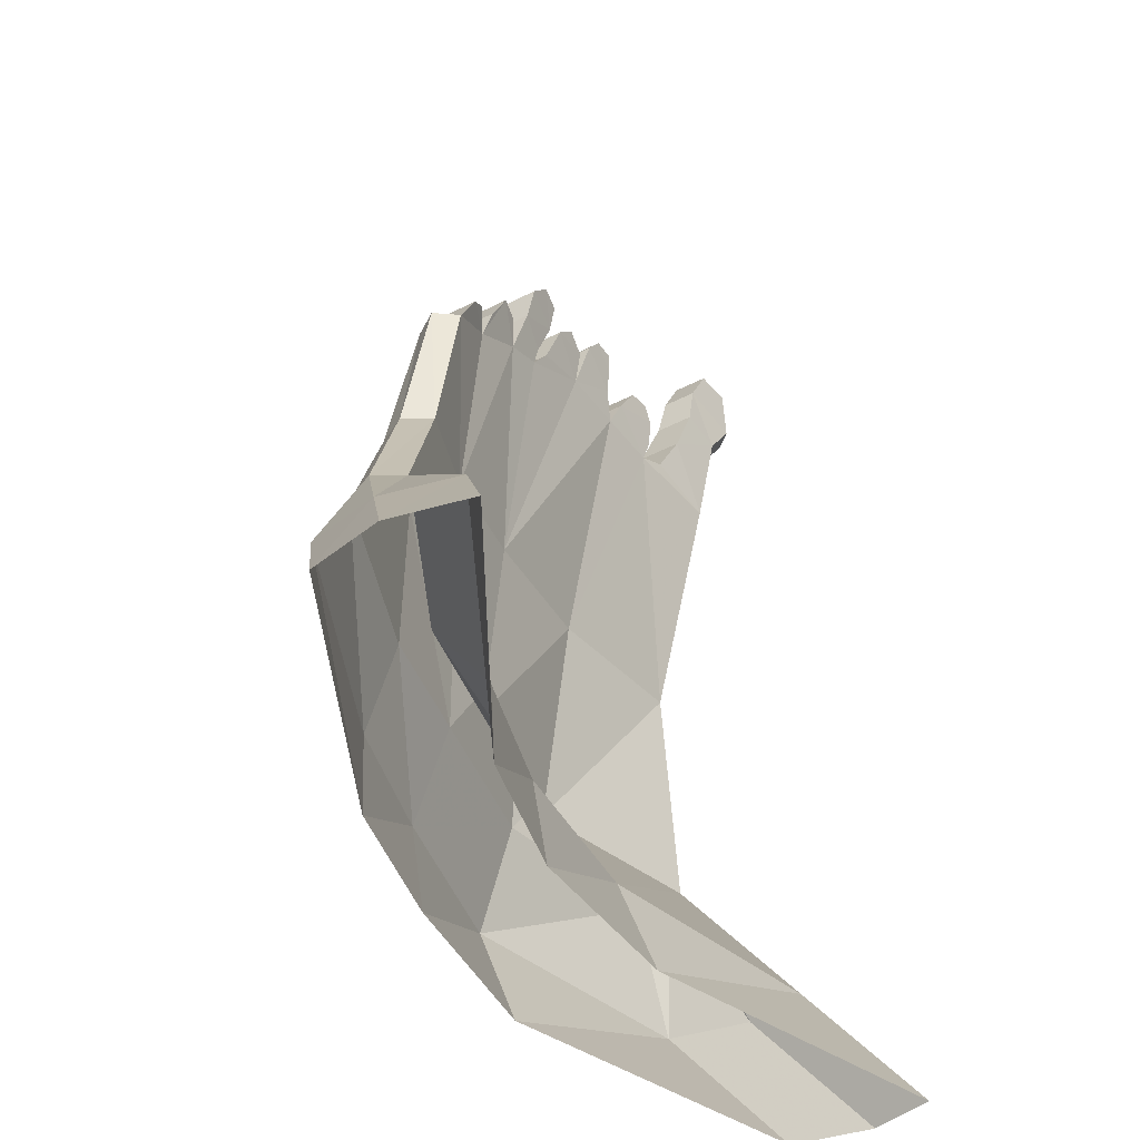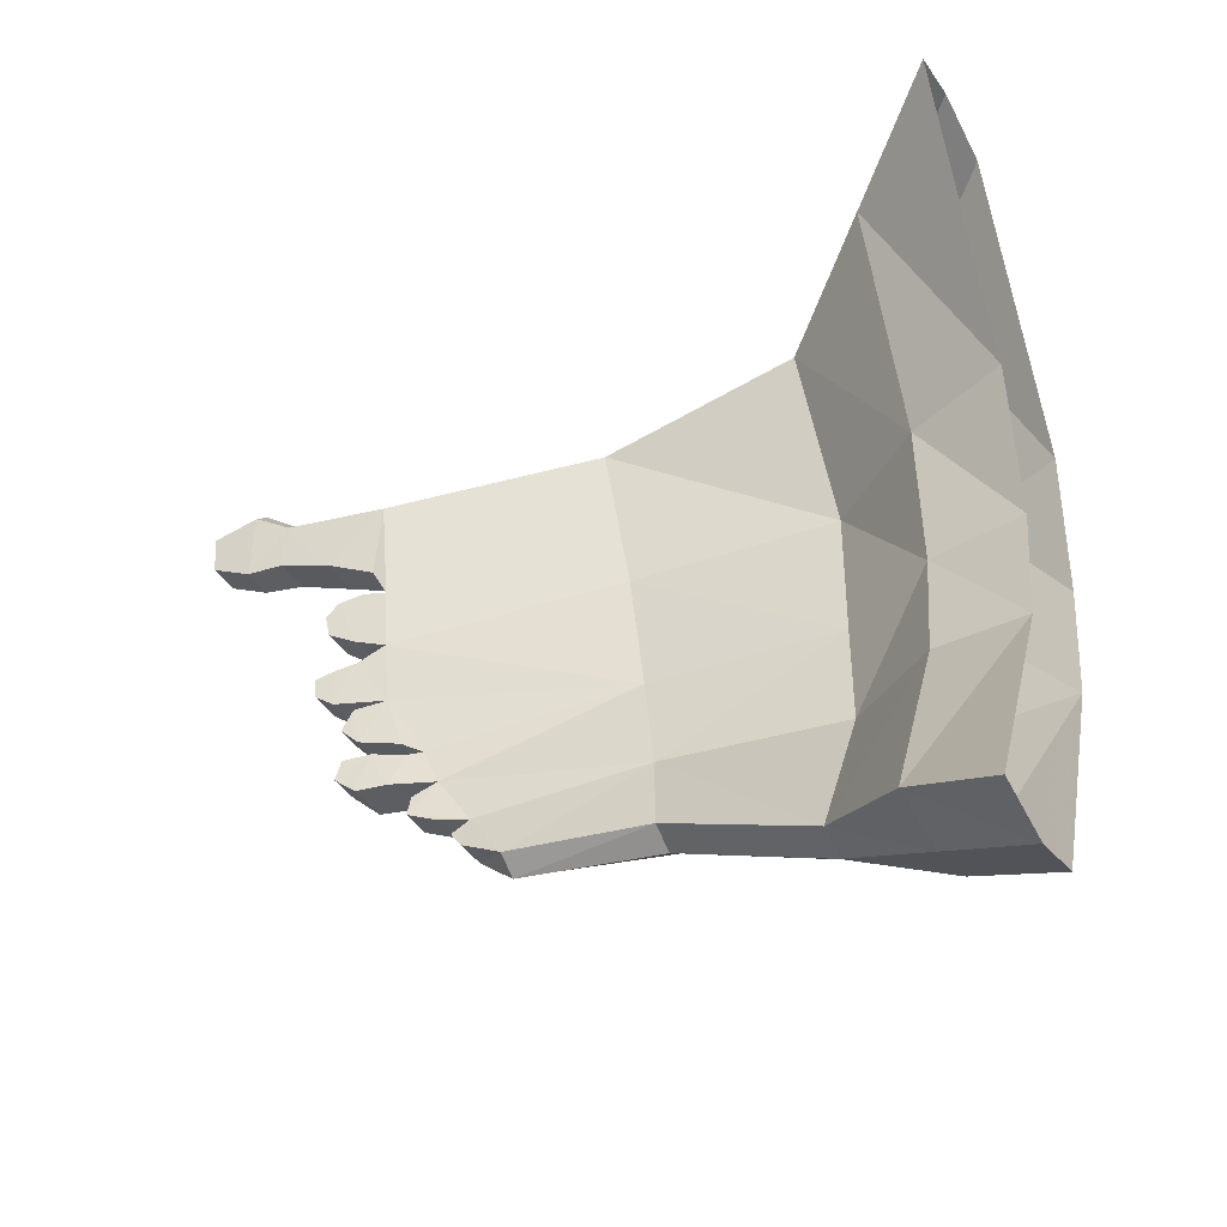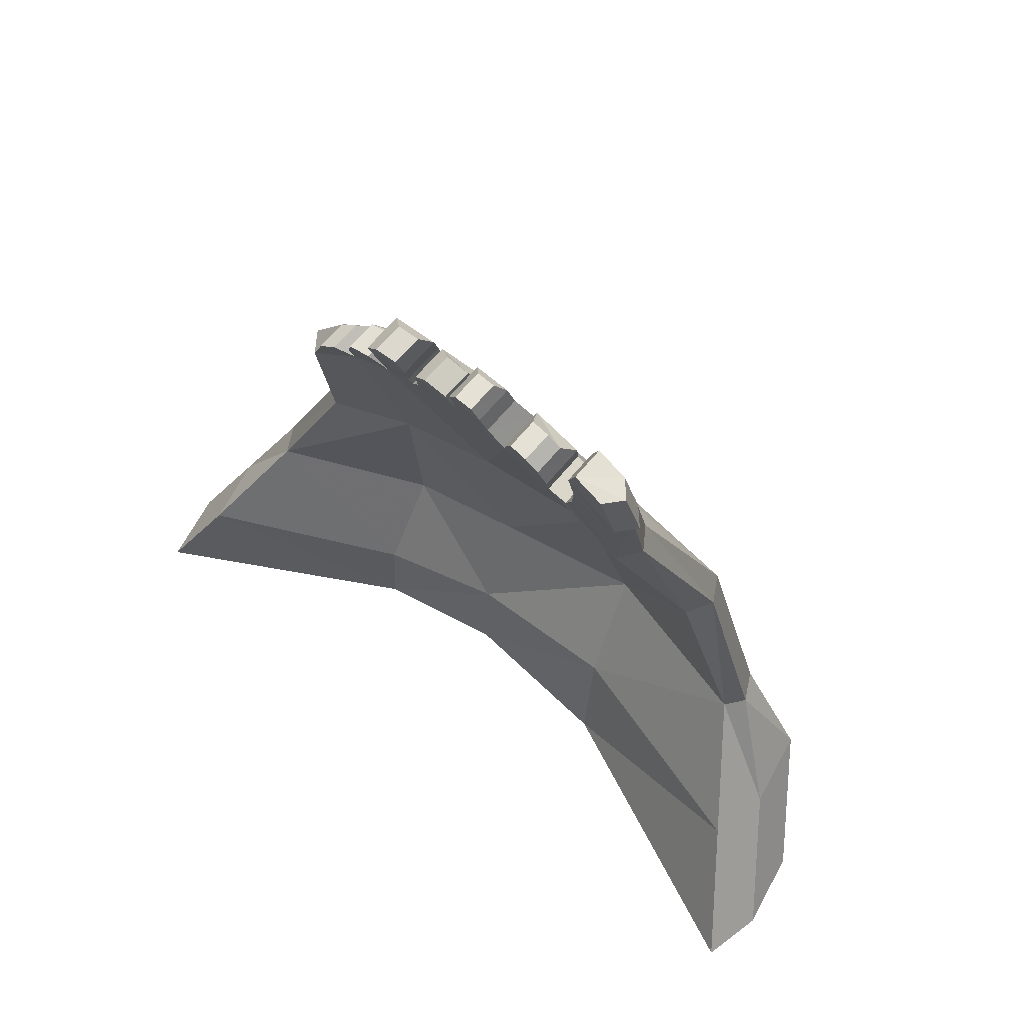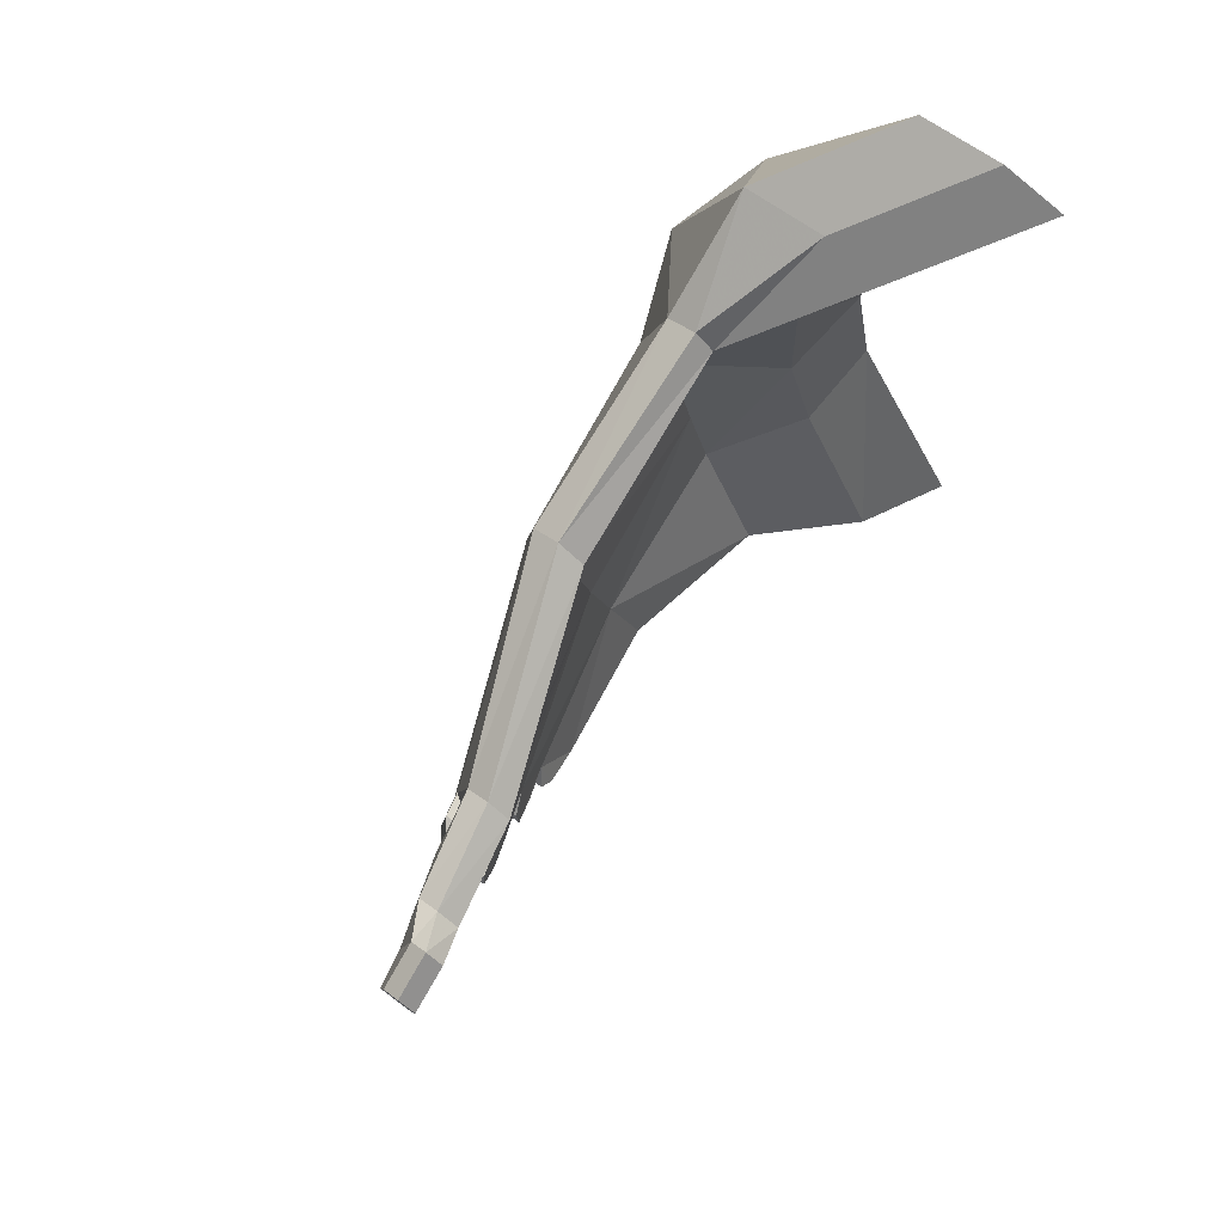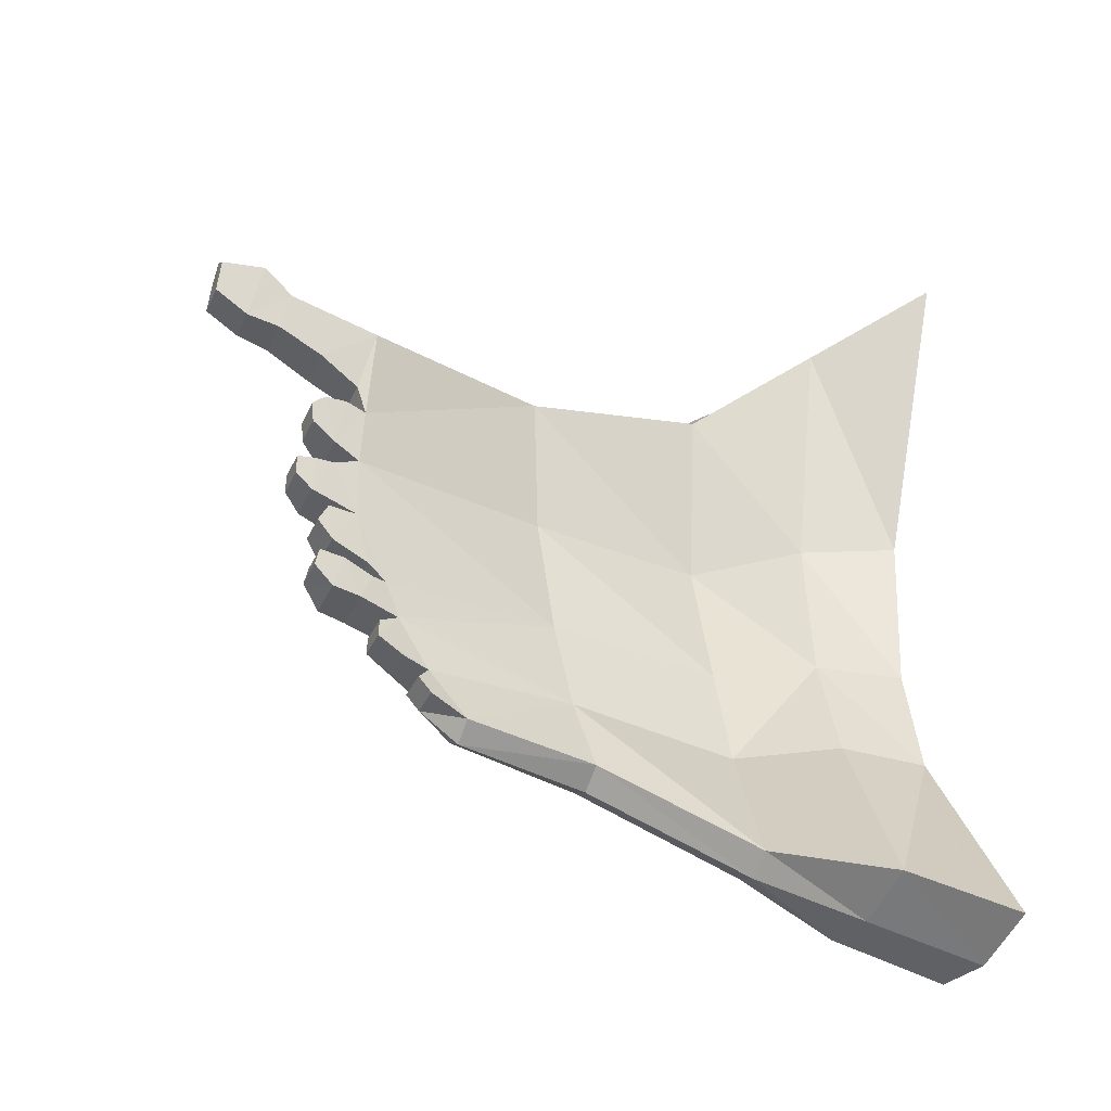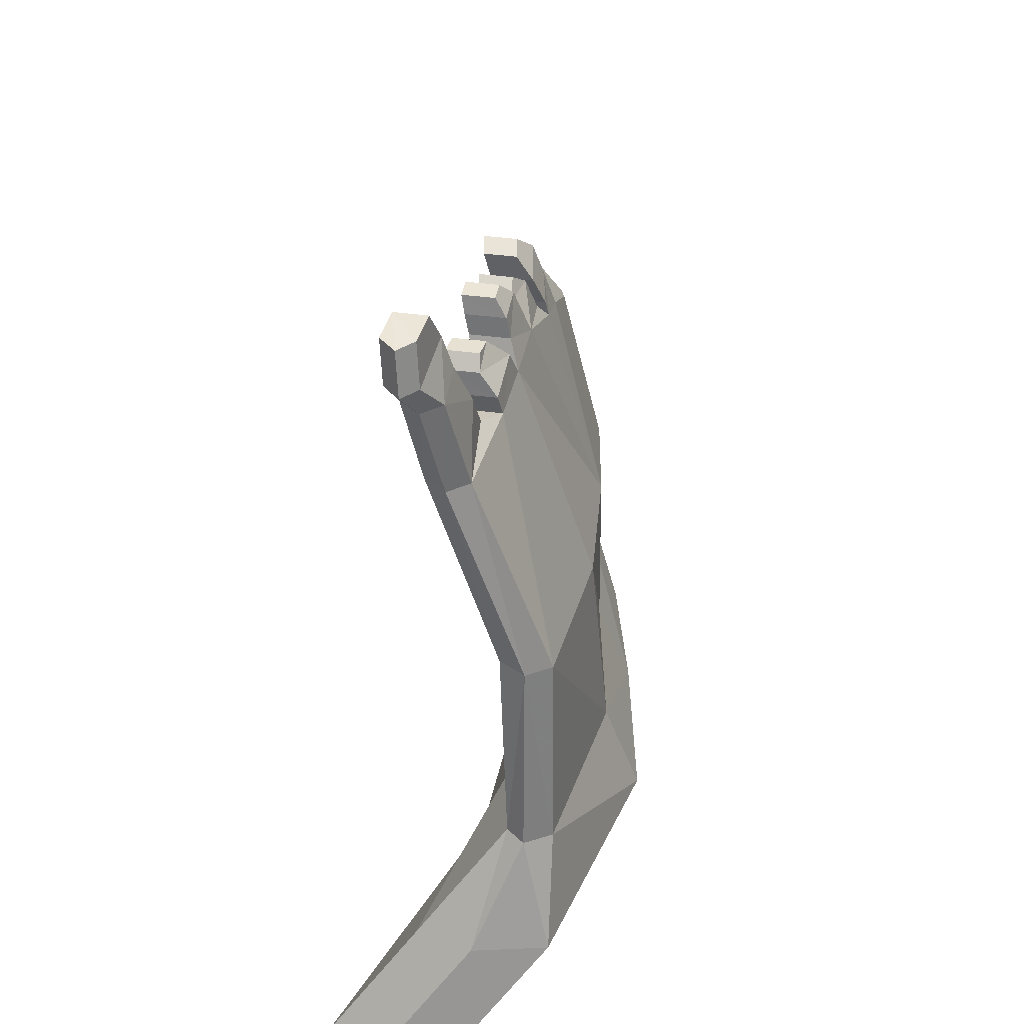
<metadata>
{"format":"obj","ext":"obj","renderer":"f3d","projection":"perspective","resolution":1024,"background":"white","views":[{"elev":-47.8,"azim":29.1,"up":"+Z"},{"elev":-38.9,"azim":117.5,"up":"+Y"},{"elev":64.5,"azim":128.8,"up":"+Z"},{"elev":78.3,"azim":36.8,"up":"+Y"},{"elev":-39.4,"azim":66.7,"up":"+Y"},{"elev":47.3,"azim":-172.5,"up":"+Z"}]}
</metadata>
<code>
g huodongfuben_655_xueguan_01
v 13.44 -187.5 517.7
v 17.35 -140.2 550.6
v 29.77 -175.6 573.1
v 22.52 -185.5 545.4
v 23.47 -205.2 530.7
v 25.93 -221.4 518.6
v 21.69 -237.2 481.9
v 20.07 -105.1 565.3
v 24.93 -106.6 579.6
v 31.22 -138.3 592.6
v 34.25 -101.1 611.6
v 39.87 -141.2 622
v 41.25 -104.7 637.2
v 43.81 -125.6 641.7
v 37.95 -48.04 631.3
v 40.61 -69.97 641.3
v 36.86 -85.3 624.8
v 29.79 -42.32 600.8
v 44.89 -1.526 650.7
v 48.61 -8.169 668.4
v 47.45 -27.42 667.9
v 42.94 -38.32 650.3
v 40.17 3.722 630.4
v 41.27 76.13 603.2
v 47.17 78.11 624.5
v 42.77 27.27 631.7
v 34.54 19.13 604
v 52.29 71.51 647.6
v 53.63 58.57 659.8
v 50.38 38.76 656.9
v 77.1 165.1 695.8
v 87.1 181.3 727.4
v 77.3 123.4 737.6
v 71.46 125.7 703.9
v 91.15 167.6 770.5
v 85.18 135.9 771.8
v -38.53 66.78 389.4
v -15.55 208.2 403.5
v 57.64 166.8 601.9
v 60.03 115.9 656.9
v 47.4 100.6 615.2
v 2.17 -238.7 346.1
v -22.34 -157.2 358.7
v 26.16 -305.8 187.7
v -40.48 -160.4 179.8
v -34.15 -60.52 373.2
v -58.11 -49.7 187
v -80.4 94.9 195.2
v -2.193 -175.1 573.1
v -25.71 -139.7 550.6
v -29.62 -187.1 517.7
v -9.445 -185 545.4
v -112.4 95.36 195.2
v -89.97 67.22 389.4
v -66.99 208.7 403.5
v -75.99 265.8 210.5
v -6.039 -221 518.6
v -8.5 -204.7 530.7
v -21.37 -236.7 481.9
v -13.23 -137.9 592.6
v -19.53 -106.2 579.6
v -22.98 -104.7 565.3
v -2.215 -140.8 622
v -7.827 -100.7 611.6
v 11.85 -125.1 641.7
v 9.279 -104.2 637.2
v -1.852 -84.84 624.8
v 8.642 -69.51 641.3
v 5.988 -47.59 631.3
v -13.26 -41.86 600.8
v 15.48 -26.96 667.9
v 16.64 -7.712 668.4
v 5.433 -1.07 650.7
v 3.475 -37.86 650.3
v 0.7089 4.179 630.4
v -1.616 27.73 631.7
v 2.782 78.57 624.5
v -1.789 76.59 603.2
v -8.512 19.59 604
v 18.42 39.22 656.9
v 21.66 59.03 659.8
v 20.32 71.97 647.6
v 45.34 123.9 737.6
v 55.14 181.8 727.4
v 37.02 165.6 695.8
v 34.83 126.2 703.9
v 53.21 136.4 771.8
v 59.19 168.1 770.5
v 14.58 167.2 601.9
v 19.95 116.3 656.9
v 15.44 101 615.2
v -73.78 -156.7 358.7
v -49.27 -238.3 346.1
v -85.59 -60.08 373.2
v -72.44 -159.9 179.8
v -90.07 -49.24 187
v -126 -43.39 93.95
v -100.3 -159.7 90.33
v -150.2 108.1 98.03
v 22.52 -185.5 545.4
v 29.77 -175.6 573.1
v -2.193 -175.1 573.1
v -9.445 -185 545.4
v 13.44 -187.5 517.7
v -29.62 -187.1 517.7
v -41.27 222.7 403.5
v -15.55 208.2 403.5
v -30.16 265.4 210.5
v -48.22 279.8 210.5
v 41.27 76.13 603.2
v 47.4 100.6 615.2
v 15.44 101 615.2
v -1.789 76.59 603.2
v 23.47 -205.2 530.7
v -8.5 -204.7 530.7
v 25.93 -221.4 518.6
v -6.039 -221 518.6
v 0.1601 -251.8 481.9
v 21.69 -237.2 481.9
v 25.93 -221.4 518.6
v 26 -155.4 571.4
v 17.35 -140.2 550.6
v -25.71 -139.7 550.6
v -5.967 -154.9 571.4
v 24.93 -106.6 579.6
v 20.07 -105.1 565.3
v -22.98 -104.7 565.3
v -19.53 -106.2 579.6
v 31.22 -138.3 592.6
v -13.23 -137.9 592.6
v 39.87 -141.2 622
v -2.215 -140.8 622
v 34.25 -101.1 611.6
v -7.827 -100.7 611.6
v 41.25 -104.7 637.2
v 9.279 -104.2 637.2
v 43.81 -125.6 641.7
v 11.85 -125.1 641.7
v 26.08 -93.1 586
v -12.63 -92.64 586
v 36.86 -85.3 624.8
v -1.852 -84.84 624.8
v 40.61 -69.97 641.3
v 37.95 -48.04 631.3
v 5.988 -47.59 631.3
v 8.642 -69.51 641.3
v 29.79 -42.32 600.8
v -13.26 -41.86 600.8
v 40.17 3.722 630.4
v 34.54 19.13 604
v -8.512 19.59 604
v 0.7089 4.179 630.4
v 48.61 -8.169 668.4
v 44.89 -1.526 650.7
v 5.433 -1.07 650.7
v 16.64 -7.712 668.4
v 47.45 -27.42 667.9
v 15.48 -26.96 667.9
v 42.94 -38.32 650.3
v 47.45 -27.42 667.9
v 15.48 -26.96 667.9
v 3.475 -37.86 650.3
v 47.17 78.11 624.5
v 2.782 78.57 624.5
v 42.77 27.27 631.7
v -1.616 27.73 631.7
v 52.29 71.51 647.6
v 20.32 71.97 647.6
v 53.63 58.57 659.8
v 21.66 59.03 659.8
v 50.38 38.76 656.9
v 18.42 39.22 656.9
v 71.12 195.8 727.4
v 87.1 181.3 727.4
v 77.1 165.1 695.8
v 57.06 179.6 695.8
v 71.46 125.7 703.9
v 77.3 123.4 737.6
v 45.34 123.9 737.6
v 34.83 126.2 703.9
v 59.19 168.1 770.5
v 53.21 136.4 771.8
v 85.18 135.9 771.8
v 75.17 182.1 770.5
v 75.17 182.1 770.5
v 91.15 167.6 770.5
v 36.11 181.2 601.9
v 57.64 166.8 601.9
v 60.03 115.9 656.9
v 19.95 116.3 656.9
v -23.55 -253.3 346.1
v 2.17 -238.7 346.1
v -1.001 -320.3 187.7
v 26.16 -305.8 187.7
v 54.75 330.3 105.7
v 139.7 395.3 0.8865
v 81.45 409.7 0.8865
v -3.451 344.8 105.7
v 108.5 -350.5 94.28
v 38.03 -365 94.28
v 77.07 -409.7 0.8197
v 150.2 -395.1 0.8198
v -10.4 -43.86 93.95
v 17.87 -160.2 90.33
v -13.81 107.6 98.03
v -28.16 -305.3 187.7
v -30.16 265.4 210.5
v -26.56 -350 94.28
v 9.878 -394.7 0.8198
v -80.3 330.8 105.7
v 54.75 330.3 105.7
v 16.27 120.3 0.8784
v 139.7 395.3 0.8865
v 108.5 -350.5 94.28
v -94.86 -159.5 0.8395
v -114.8 -37.55 0.8596
v -120.1 120.8 0.8784
v 23.27 -159.9 0.8395
v 0.8027 -38.02 0.8596
v 4.609 395.7 0.8865
v 150.2 -395.1 0.8198
v 26 -155.4 571.4
v 26.08 -93.1 586
v -5.967 -154.9 571.4
v -12.63 -92.64 586
v 91.15 167.6 770.5
f 1 2 3
f 1 3 4
f 1 5 6
f 1 6 7
f 8 9 10
f 8 10 2
f 11 12 10
f 11 10 9
f 11 13 14
f 11 14 12
f 15 16 17
f 15 17 18
f 19 20 21
f 19 21 22
f 23 19 22
f 23 22 18
f 24 25 26
f 24 26 27
f 28 29 30
f 28 30 26
f 31 32 33
f 31 33 34
f 35 36 33
f 35 33 32
f 24 37 38
f 24 38 39
f 39 31 40
f 39 40 41
f 7 42 43
f 7 43 1
f 44 45 43
f 44 43 42
f 2 43 46
f 2 46 8
f 47 46 43
f 47 43 45
f 27 18 46
f 27 46 37
f 47 48 37
f 47 37 46
f 49 50 51
f 49 51 52
f 53 54 55
f 53 55 56
f 57 58 51
f 57 51 59
f 60 61 62
f 60 62 50
f 60 63 64
f 60 64 61
f 65 66 64
f 65 64 63
f 67 68 69
f 67 69 70
f 71 72 73
f 71 73 74
f 74 73 75
f 74 75 70
f 76 77 78
f 76 78 79
f 80 81 82
f 80 82 76
f 83 84 85
f 83 85 86
f 83 87 88
f 83 88 84
f 55 54 78
f 55 78 89
f 90 85 89
f 90 89 91
f 92 93 59
f 92 59 51
f 94 92 50
f 94 50 62
f 95 96 97
f 95 97 98
f 94 70 79
f 94 79 54
f 97 96 53
f 97 53 99
f 100 101 102
f 100 102 103
f 104 100 103
f 104 103 105
f 106 107 108
f 106 108 109
f 110 111 112
f 110 112 113
f 114 104 105
f 114 105 115
f 116 114 115
f 116 115 117
f 57 118 119
f 57 119 120
f 121 122 123
f 121 123 124
f 101 121 124
f 101 124 102
f 125 126 127
f 125 127 128
f 122 129 130
f 122 130 123
f 129 131 132
f 129 132 130
f 133 125 128
f 133 128 134
f 135 133 134
f 135 134 136
f 137 135 136
f 137 136 138
f 131 137 138
f 131 138 132
f 126 139 140
f 126 140 127
f 139 141 142
f 139 142 140
f 143 144 145
f 143 145 146
f 141 143 146
f 141 146 142
f 144 147 148
f 144 148 145
f 149 150 151
f 149 151 152
f 153 154 155
f 153 155 156
f 157 153 156
f 157 156 158
f 159 160 161
f 159 161 162
f 154 149 152
f 154 152 155
f 147 159 162
f 147 162 148
f 163 110 113
f 163 113 164
f 150 165 166
f 150 166 151
f 167 163 164
f 167 164 168
f 169 167 168
f 169 168 170
f 171 169 170
f 171 170 172
f 165 171 172
f 165 172 166
f 173 174 175
f 173 175 176
f 177 178 179
f 177 179 180
f 181 182 183
f 181 183 184
f 178 183 182
f 178 182 179
f 185 186 174
f 185 174 173
f 187 188 107
f 187 107 106
f 176 175 188
f 176 188 187
f 111 189 190
f 111 190 112
f 189 177 180
f 189 180 190
f 118 191 192
f 118 192 119
f 193 194 192
f 193 192 191
f 195 196 197
f 195 197 198
f 199 200 201
f 199 201 202
f 203 47 45
f 203 45 204
f 203 205 48
f 203 48 47
f 96 95 92
f 96 92 94
f 54 53 96
f 54 96 94
f 92 95 206
f 92 206 93
f 48 207 38
f 48 38 37
f 191 118 59
f 191 59 93
f 206 193 191
f 206 191 93
f 200 208 209
f 200 209 201
f 106 109 56
f 106 56 55
f 84 173 176
f 84 176 85
f 88 185 173
f 88 173 84
f 89 187 106
f 89 106 55
f 85 176 187
f 85 187 89
f 210 56 109
f 210 109 198
f 211 205 212
f 211 212 213
f 204 45 44
f 204 44 214
f 98 208 206
f 98 206 95
f 99 53 56
f 99 56 210
f 215 98 97
f 215 97 216
f 216 97 99
f 216 99 217
f 108 195 198
f 108 198 109
f 200 199 194
f 200 194 193
f 203 204 218
f 203 218 219
f 205 203 219
f 205 219 212
f 208 200 193
f 208 193 206
f 220 210 198
f 220 198 197
f 205 211 207
f 205 207 48
f 218 204 214
f 218 214 221
f 208 98 215
f 208 215 209
f 217 99 210
f 217 210 220
f 39 41 24
f 2 222 3
f 18 223 8
f 18 17 223
f 27 23 18
f 25 28 26
f 31 34 40
f 1 43 2
f 8 46 18
f 24 27 37
f 78 91 89
f 49 224 50
f 62 225 70
f 225 67 70
f 70 75 79
f 76 82 77
f 90 86 85
f 92 51 50
f 94 62 70
f 79 78 54
f 57 59 118
f 183 226 184

</code>
